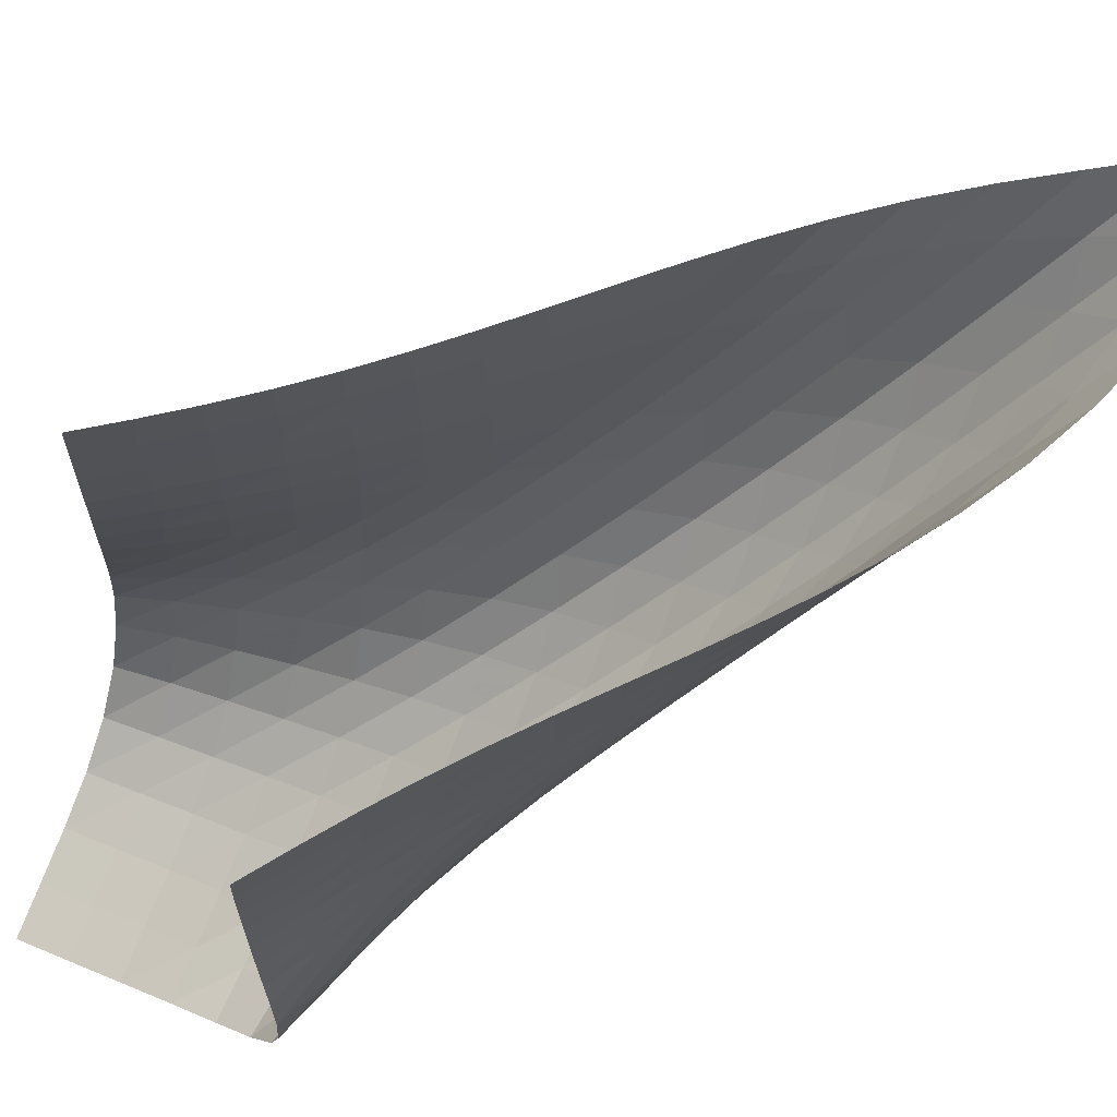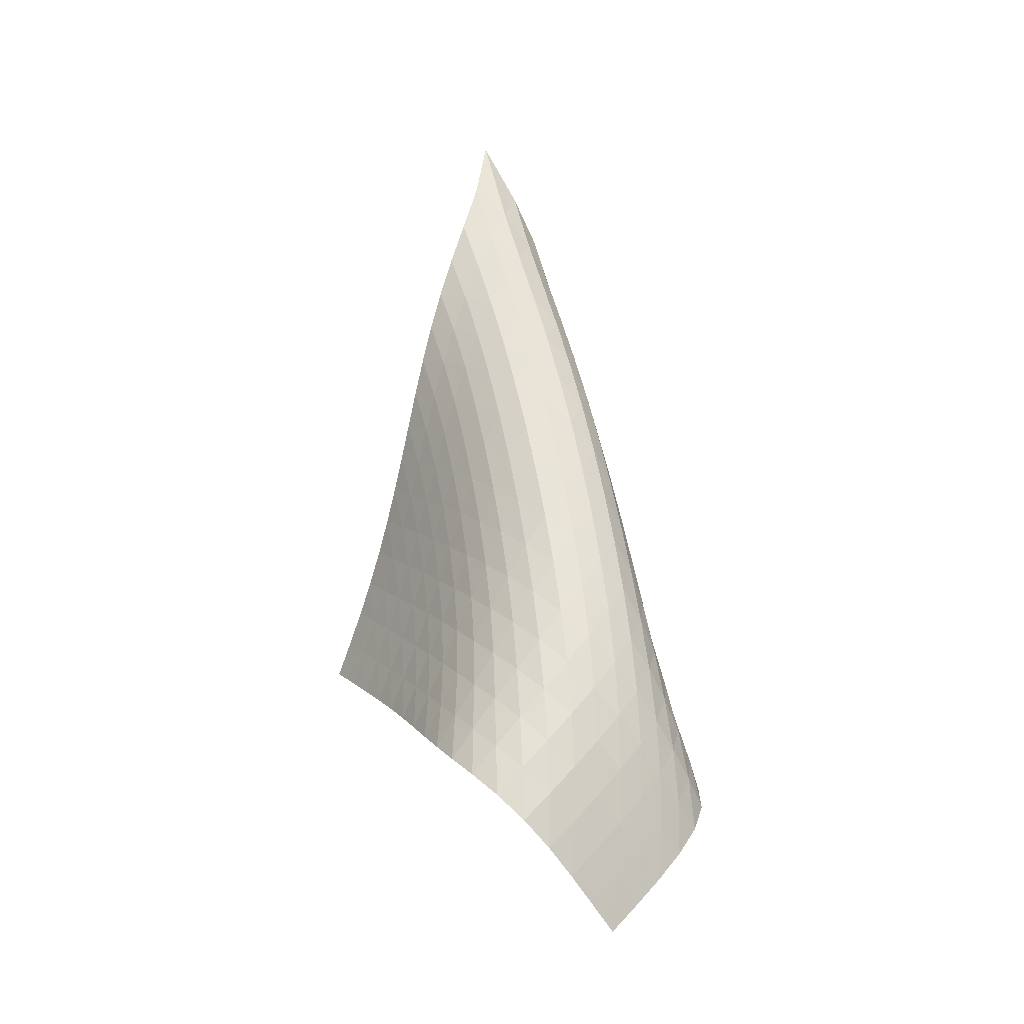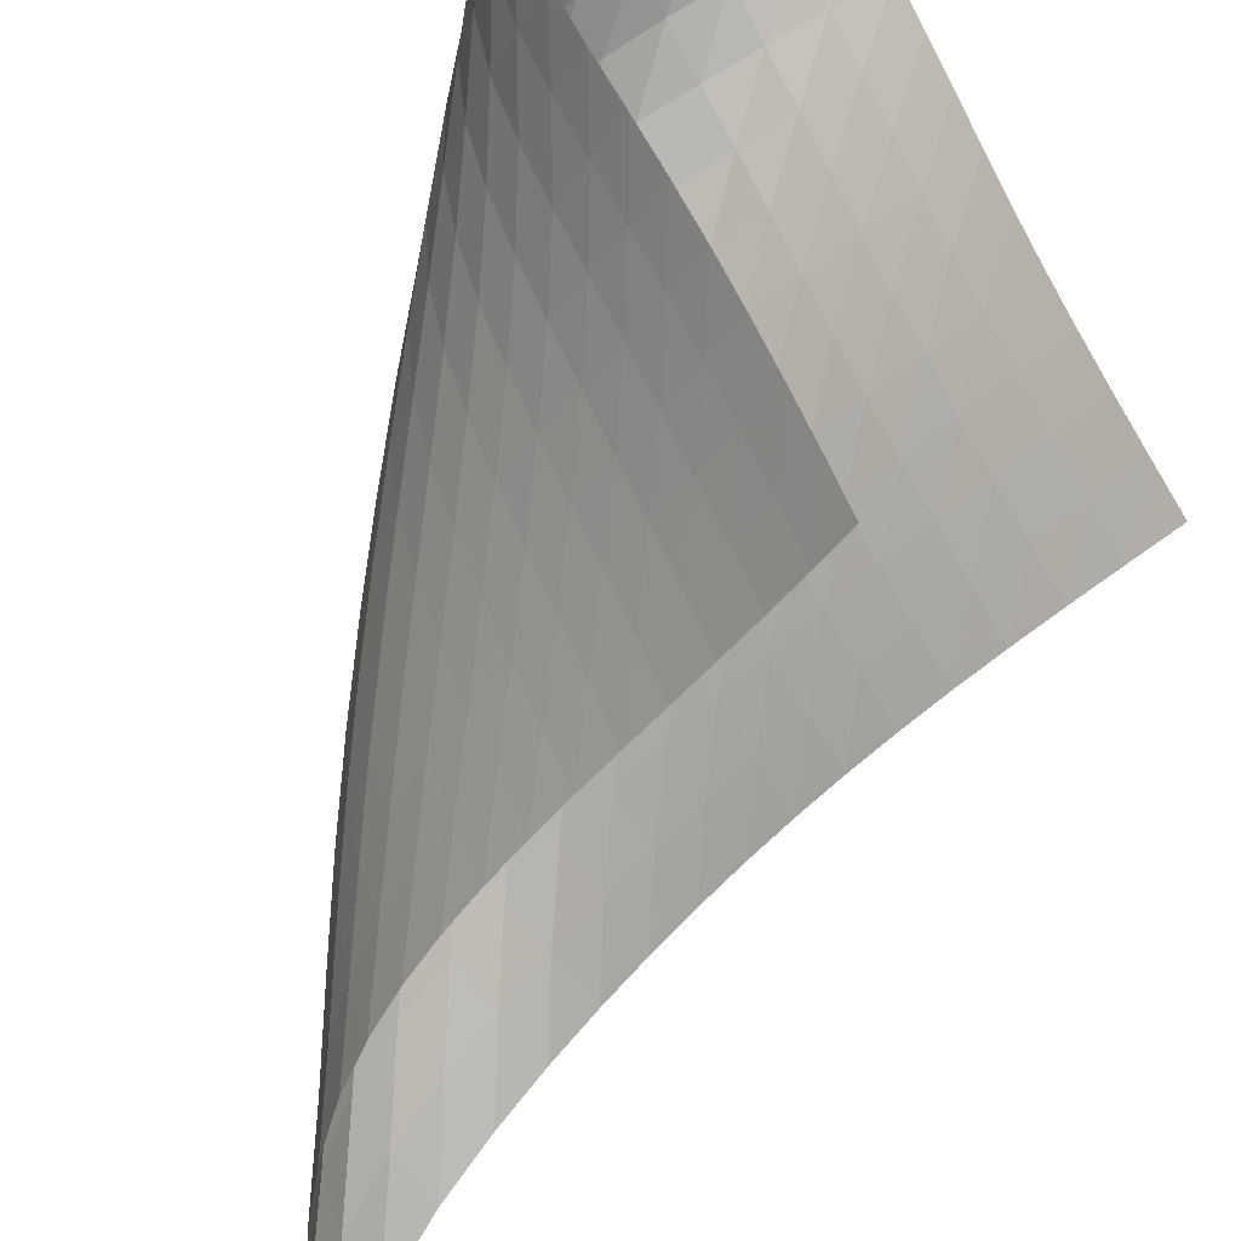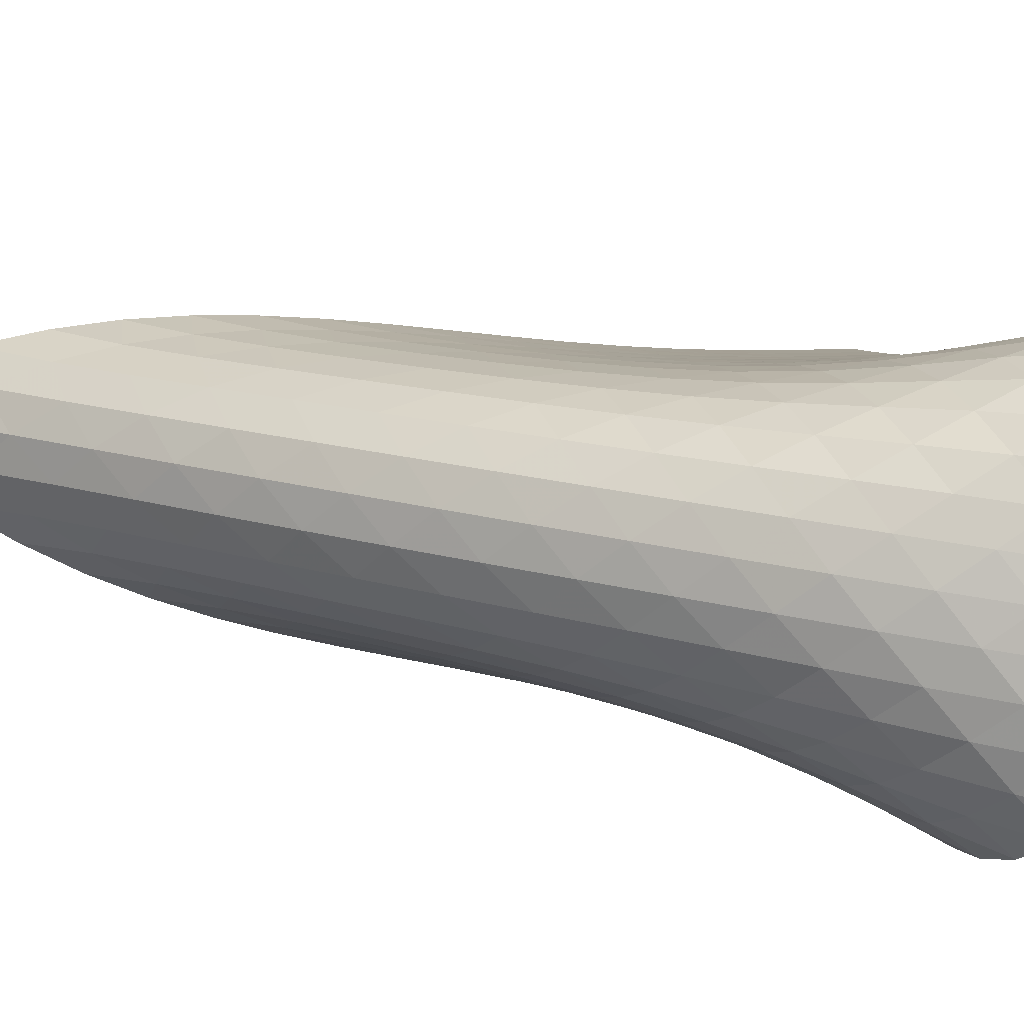
<metadata>
{"format":"obj","ext":"obj","renderer":"f3d","projection":"perspective","resolution":1024,"background":"white","views":[{"elev":-58.3,"azim":120.8,"up":"+Z"},{"elev":-14.2,"azim":-75.3,"up":"+Y"},{"elev":-65.9,"azim":-24.6,"up":"+Z"},{"elev":46.1,"azim":-77.8,"up":"+Z"}]}
</metadata>
<code>
v -6.527 -0.1074 6.527
v -2.775 -14.24 6.775
v -6.775 -14.24 2.775
v -10.58 -20.82 10.58
v -6.9 -13.5 3.095
v -7.035 -12.76 3.408
v -7.186 -12.01 3.706
v -7.35 -11.26 3.987
v -7.524 -10.51 4.248
v -7.701 -9.743 4.493
v -7.874 -8.97 4.724
v -8.032 -8.183 4.944
v -8.163 -7.379 5.158
v -8.254 -6.551 5.372
v -8.287 -5.692 5.592
v -8.242 -4.794 5.821
v -8.095 -3.844 6.059
v -7.808 -2.815 6.296
v -7.319 -1.637 6.494
v -6.494 -1.637 7.319
v -6.296 -2.815 7.808
v -6.059 -3.844 8.095
v -5.821 -4.794 8.242
v -5.592 -5.692 8.287
v -5.372 -6.551 8.254
v -5.158 -7.379 8.163
v -4.944 -8.183 8.032
v -4.724 -8.97 7.874
v -4.493 -9.743 7.701
v -4.248 -10.51 7.524
v -3.987 -11.26 7.35
v -3.706 -12.01 7.186
v -3.408 -12.76 7.035
v -3.095 -13.5 6.9
v -3.318 -14.56 7.286
v -3.853 -14.88 7.803
v -4.374 -15.19 8.332
v -4.876 -15.51 8.877
v -5.356 -15.82 9.441
v -5.817 -16.13 10.02
v -6.269 -16.44 10.61
v -6.735 -16.76 11.19
v -7.247 -17.1 11.7
v -7.822 -17.5 12.09
v -8.434 -17.98 12.26
v -9.009 -18.52 12.18
v -9.49 -19.1 11.9
v -9.886 -19.68 11.5
v -10.24 -20.25 11.05
v -11.05 -20.25 10.24
v -11.5 -19.68 9.886
v -11.9 -19.1 9.49
v -12.18 -18.52 9.009
v -12.26 -17.98 8.434
v -12.09 -17.5 7.822
v -11.7 -17.1 7.247
v -11.19 -16.76 6.735
v -10.61 -16.44 6.269
v -10.02 -16.13 5.817
v -9.441 -15.82 5.356
v -8.877 -15.51 4.876
v -8.332 -15.19 4.374
v -7.803 -14.88 3.853
v -7.286 -14.56 3.318
v -7.251 -2.331 7.251
v -7.855 -3.215 7.07
v -8.267 -4.126 6.823
v -8.516 -5.032 6.558
v -8.635 -5.921 6.295
v -8.655 -6.786 6.042
v -8.601 -7.628 5.797
v -8.495 -8.448 5.558
v -8.354 -9.249 5.318
v -8.192 -10.04 5.071
v -8.023 -10.81 4.814
v -7.854 -11.57 4.543
v -7.693 -12.33 4.257
v -7.545 -13.08 3.954
v -7.41 -13.82 3.639
v -7.07 -3.215 7.855
v -7.787 -3.814 7.787
v -8.353 -4.552 7.581
v -8.734 -5.367 7.304
v -8.951 -6.214 7.007
v -9.038 -7.065 6.717
v -9.029 -7.906 6.44
v -8.951 -8.732 6.173
v -8.83 -9.541 5.911
v -8.681 -10.33 5.649
v -8.52 -11.12 5.379
v -8.357 -11.88 5.099
v -8.201 -12.64 4.805
v -8.057 -13.4 4.497
v -7.926 -14.14 4.177
v -6.823 -4.126 8.267
v -7.581 -4.552 8.353
v -8.276 -5.119 8.276
v -8.82 -5.81 8.047
v -9.178 -6.582 7.74
v -9.369 -7.396 7.413
v -9.428 -8.22 7.096
v -9.395 -9.041 6.794
v -9.301 -9.85 6.506
v -9.17 -10.65 6.224
v -9.02 -11.43 5.94
v -8.865 -12.2 5.649
v -8.716 -12.96 5.346
v -8.578 -13.71 5.03
v -8.451 -14.46 4.704
v -6.558 -5.032 8.516
v -7.304 -5.367 8.734
v -8.047 -5.81 8.82
v -8.722 -6.371 8.722
v -9.246 -7.041 8.47
v -9.585 -7.789 8.136
v -9.756 -8.578 7.782
v -9.798 -9.381 7.439
v -9.751 -10.18 7.114
v -9.65 -10.97 6.803
v -9.519 -11.75 6.499
v -9.377 -12.52 6.192
v -9.238 -13.28 5.877
v -9.109 -14.03 5.551
v -8.99 -14.77 5.215
v -6.295 -5.921 8.635
v -7.007 -6.214 8.951
v -7.74 -6.582 9.178
v -8.47 -7.041 9.246
v -9.125 -7.604 9.125
v -9.632 -8.263 8.852
v -9.956 -8.993 8.495
v -10.11 -9.761 8.118
v -10.15 -10.54 7.75
v -10.1 -11.32 7.401
v -10 -12.09 7.065
v -9.885 -12.86 6.735
v -9.764 -13.61 6.401
v -9.65 -14.36 6.059
v -9.545 -15.09 5.708
v -6.042 -6.786 8.655
v -6.717 -7.065 9.038
v -7.413 -7.396 9.369
v -8.136 -7.789 9.585
v -8.852 -8.263 9.632
v -9.49 -8.829 9.49
v -9.98 -9.481 9.197
v -10.29 -10.19 8.822
v -10.45 -10.94 8.423
v -10.49 -11.7 8.031
v -10.45 -12.45 7.655
v -10.37 -13.21 7.289
v -10.29 -13.95 6.926
v -10.2 -14.68 6.559
v -10.11 -15.41 6.187
v -5.797 -7.628 8.601
v -6.44 -7.906 9.029
v -7.096 -8.22 9.428
v -7.782 -8.578 9.756
v -8.495 -8.993 9.956
v -9.197 -9.481 9.98
v -9.818 -10.05 9.818
v -10.29 -10.7 9.509
v -10.6 -11.39 9.117
v -10.76 -12.11 8.698
v -10.82 -12.85 8.28
v -10.81 -13.58 7.871
v -10.78 -14.3 7.468
v -10.73 -15.02 7.067
v -10.68 -15.73 6.664
v -5.558 -8.448 8.495
v -6.173 -8.732 8.951
v -6.794 -9.041 9.395
v -7.439 -9.381 9.798
v -8.118 -9.761 10.11
v -8.822 -10.19 10.29
v -9.509 -10.7 10.29
v -10.11 -11.27 10.11
v -10.57 -11.91 9.787
v -10.88 -12.59 9.38
v -11.07 -13.28 8.941
v -11.16 -13.99 8.495
v -11.2 -14.68 8.05
v -11.22 -15.38 7.606
v -11.22 -16.07 7.165
v -5.318 -9.249 8.354
v -5.911 -9.541 8.83
v -6.506 -9.85 9.301
v -7.114 -10.18 9.751
v -7.75 -10.54 10.15
v -8.423 -10.94 10.45
v -9.117 -11.39 10.6
v -9.787 -11.91 10.57
v -10.37 -12.49 10.37
v -10.82 -13.12 10.03
v -11.14 -13.78 9.606
v -11.35 -14.45 9.149
v -11.5 -15.11 8.676
v -11.6 -15.78 8.197
v -11.67 -16.44 7.717
v -5.071 -10.04 8.192
v -5.649 -10.33 8.681
v -6.224 -10.65 9.17
v -6.803 -10.97 9.65
v -7.401 -11.32 10.1
v -8.031 -11.7 10.49
v -8.698 -12.11 10.76
v -9.38 -12.59 10.88
v -10.03 -13.12 10.82
v -10.58 -13.71 10.58
v -11.02 -14.33 10.22
v -11.35 -14.97 9.789
v -11.61 -15.61 9.319
v -11.81 -16.24 8.828
v -11.98 -16.87 8.325
v -4.814 -10.81 8.023
v -5.379 -11.12 8.52
v -5.94 -11.43 9.02
v -6.499 -11.75 9.519
v -7.065 -12.09 10
v -7.655 -12.45 10.45
v -8.28 -12.85 10.82
v -8.941 -13.28 11.07
v -9.606 -13.78 11.14
v -10.22 -14.33 11.02
v -10.74 -14.93 10.74
v -11.17 -15.54 10.36
v -11.51 -16.16 9.92
v -11.8 -16.77 9.445
v -12.06 -17.38 8.947
v -4.543 -11.57 7.854
v -5.099 -11.88 8.357
v -5.649 -12.2 8.865
v -6.192 -12.52 9.377
v -6.735 -12.86 9.885
v -7.289 -13.21 10.37
v -7.871 -13.58 10.81
v -8.495 -13.99 11.16
v -9.149 -14.45 11.35
v -9.789 -14.97 11.35
v -10.36 -15.54 11.17
v -10.84 -16.14 10.84
v -11.24 -16.75 10.44
v -11.59 -17.35 9.985
v -11.91 -17.94 9.509
v -4.257 -12.33 7.693
v -4.805 -12.64 8.201
v -5.346 -12.96 8.716
v -5.877 -13.28 9.238
v -6.401 -13.61 9.764
v -6.926 -13.95 10.29
v -7.468 -14.3 10.78
v -8.05 -14.68 11.2
v -8.676 -15.11 11.5
v -9.319 -15.61 11.61
v -9.92 -16.16 11.51
v -10.44 -16.75 11.24
v -10.87 -17.34 10.87
v -11.24 -17.94 10.43
v -11.58 -18.52 9.972
v -3.954 -13.08 7.545
v -4.497 -13.4 8.057
v -5.03 -13.71 8.578
v -5.551 -14.03 9.109
v -6.059 -14.36 9.65
v -6.559 -14.68 10.2
v -7.067 -15.02 10.73
v -7.606 -15.38 11.22
v -8.197 -15.78 11.6
v -8.828 -16.24 11.81
v -9.445 -16.77 11.8
v -9.985 -17.35 11.59
v -10.43 -17.94 11.24
v -10.81 -18.53 10.81
v -11.16 -19.11 10.36
v -3.639 -13.82 7.41
v -4.177 -14.14 7.926
v -4.704 -14.46 8.451
v -5.215 -14.77 8.99
v -5.708 -15.09 9.545
v -6.187 -15.41 10.11
v -6.664 -15.73 10.68
v -7.165 -16.07 11.22
v -7.717 -16.44 11.67
v -8.325 -16.87 11.98
v -8.947 -17.38 12.06
v -9.509 -17.94 11.91
v -9.972 -18.52 11.58
v -10.36 -19.11 11.16
v -10.71 -19.68 10.71
f 289 49 4
f 289 4 50
f 5 79 64
f 5 64 3
f 79 94 63
f 79 63 64
f 94 109 62
f 94 62 63
f 109 124 61
f 109 61 62
f 124 139 60
f 124 60 61
f 139 154 59
f 139 59 60
f 154 169 58
f 154 58 59
f 169 184 57
f 169 57 58
f 184 199 56
f 184 56 57
f 199 214 55
f 199 55 56
f 214 229 54
f 214 54 55
f 229 244 53
f 229 53 54
f 244 259 52
f 244 52 53
f 259 274 51
f 259 51 52
f 274 289 50
f 274 50 51
f 1 20 65
f 1 65 19
f 19 65 66
f 19 66 18
f 18 66 67
f 18 67 17
f 17 67 68
f 17 68 16
f 16 68 69
f 16 69 15
f 15 69 70
f 15 70 14
f 14 70 71
f 14 71 13
f 13 71 72
f 13 72 12
f 12 72 73
f 12 73 11
f 11 73 74
f 11 74 10
f 10 74 75
f 10 75 9
f 9 75 76
f 9 76 8
f 8 76 77
f 8 77 7
f 7 77 78
f 7 78 6
f 6 78 79
f 6 79 5
f 20 21 80
f 20 80 65
f 65 80 81
f 65 81 66
f 66 81 82
f 66 82 67
f 67 82 83
f 67 83 68
f 68 83 84
f 68 84 69
f 69 84 85
f 69 85 70
f 70 85 86
f 70 86 71
f 71 86 87
f 71 87 72
f 72 87 88
f 72 88 73
f 73 88 89
f 73 89 74
f 74 89 90
f 74 90 75
f 75 90 91
f 75 91 76
f 76 91 92
f 76 92 77
f 77 92 93
f 77 93 78
f 78 93 94
f 78 94 79
f 21 22 95
f 21 95 80
f 80 95 96
f 80 96 81
f 81 96 97
f 81 97 82
f 82 97 98
f 82 98 83
f 83 98 99
f 83 99 84
f 84 99 100
f 84 100 85
f 85 100 101
f 85 101 86
f 86 101 102
f 86 102 87
f 87 102 103
f 87 103 88
f 88 103 104
f 88 104 89
f 89 104 105
f 89 105 90
f 90 105 106
f 90 106 91
f 91 106 107
f 91 107 92
f 92 107 108
f 92 108 93
f 93 108 109
f 93 109 94
f 22 23 110
f 22 110 95
f 95 110 111
f 95 111 96
f 96 111 112
f 96 112 97
f 97 112 113
f 97 113 98
f 98 113 114
f 98 114 99
f 99 114 115
f 99 115 100
f 100 115 116
f 100 116 101
f 101 116 117
f 101 117 102
f 102 117 118
f 102 118 103
f 103 118 119
f 103 119 104
f 104 119 120
f 104 120 105
f 105 120 121
f 105 121 106
f 106 121 122
f 106 122 107
f 107 122 123
f 107 123 108
f 108 123 124
f 108 124 109
f 23 24 125
f 23 125 110
f 110 125 126
f 110 126 111
f 111 126 127
f 111 127 112
f 112 127 128
f 112 128 113
f 113 128 129
f 113 129 114
f 114 129 130
f 114 130 115
f 115 130 131
f 115 131 116
f 116 131 132
f 116 132 117
f 117 132 133
f 117 133 118
f 118 133 134
f 118 134 119
f 119 134 135
f 119 135 120
f 120 135 136
f 120 136 121
f 121 136 137
f 121 137 122
f 122 137 138
f 122 138 123
f 123 138 139
f 123 139 124
f 24 25 140
f 24 140 125
f 125 140 141
f 125 141 126
f 126 141 142
f 126 142 127
f 127 142 143
f 127 143 128
f 128 143 144
f 128 144 129
f 129 144 145
f 129 145 130
f 130 145 146
f 130 146 131
f 131 146 147
f 131 147 132
f 132 147 148
f 132 148 133
f 133 148 149
f 133 149 134
f 134 149 150
f 134 150 135
f 135 150 151
f 135 151 136
f 136 151 152
f 136 152 137
f 137 152 153
f 137 153 138
f 138 153 154
f 138 154 139
f 25 26 155
f 25 155 140
f 140 155 156
f 140 156 141
f 141 156 157
f 141 157 142
f 142 157 158
f 142 158 143
f 143 158 159
f 143 159 144
f 144 159 160
f 144 160 145
f 145 160 161
f 145 161 146
f 146 161 162
f 146 162 147
f 147 162 163
f 147 163 148
f 148 163 164
f 148 164 149
f 149 164 165
f 149 165 150
f 150 165 166
f 150 166 151
f 151 166 167
f 151 167 152
f 152 167 168
f 152 168 153
f 153 168 169
f 153 169 154
f 26 27 170
f 26 170 155
f 155 170 171
f 155 171 156
f 156 171 172
f 156 172 157
f 157 172 173
f 157 173 158
f 158 173 174
f 158 174 159
f 159 174 175
f 159 175 160
f 160 175 176
f 160 176 161
f 161 176 177
f 161 177 162
f 162 177 178
f 162 178 163
f 163 178 179
f 163 179 164
f 164 179 180
f 164 180 165
f 165 180 181
f 165 181 166
f 166 181 182
f 166 182 167
f 167 182 183
f 167 183 168
f 168 183 184
f 168 184 169
f 27 28 185
f 27 185 170
f 170 185 186
f 170 186 171
f 171 186 187
f 171 187 172
f 172 187 188
f 172 188 173
f 173 188 189
f 173 189 174
f 174 189 190
f 174 190 175
f 175 190 191
f 175 191 176
f 176 191 192
f 176 192 177
f 177 192 193
f 177 193 178
f 178 193 194
f 178 194 179
f 179 194 195
f 179 195 180
f 180 195 196
f 180 196 181
f 181 196 197
f 181 197 182
f 182 197 198
f 182 198 183
f 183 198 199
f 183 199 184
f 28 29 200
f 28 200 185
f 185 200 201
f 185 201 186
f 186 201 202
f 186 202 187
f 187 202 203
f 187 203 188
f 188 203 204
f 188 204 189
f 189 204 205
f 189 205 190
f 190 205 206
f 190 206 191
f 191 206 207
f 191 207 192
f 192 207 208
f 192 208 193
f 193 208 209
f 193 209 194
f 194 209 210
f 194 210 195
f 195 210 211
f 195 211 196
f 196 211 212
f 196 212 197
f 197 212 213
f 197 213 198
f 198 213 214
f 198 214 199
f 29 30 215
f 29 215 200
f 200 215 216
f 200 216 201
f 201 216 217
f 201 217 202
f 202 217 218
f 202 218 203
f 203 218 219
f 203 219 204
f 204 219 220
f 204 220 205
f 205 220 221
f 205 221 206
f 206 221 222
f 206 222 207
f 207 222 223
f 207 223 208
f 208 223 224
f 208 224 209
f 209 224 225
f 209 225 210
f 210 225 226
f 210 226 211
f 211 226 227
f 211 227 212
f 212 227 228
f 212 228 213
f 213 228 229
f 213 229 214
f 30 31 230
f 30 230 215
f 215 230 231
f 215 231 216
f 216 231 232
f 216 232 217
f 217 232 233
f 217 233 218
f 218 233 234
f 218 234 219
f 219 234 235
f 219 235 220
f 220 235 236
f 220 236 221
f 221 236 237
f 221 237 222
f 222 237 238
f 222 238 223
f 223 238 239
f 223 239 224
f 224 239 240
f 224 240 225
f 225 240 241
f 225 241 226
f 226 241 242
f 226 242 227
f 227 242 243
f 227 243 228
f 228 243 244
f 228 244 229
f 31 32 245
f 31 245 230
f 230 245 246
f 230 246 231
f 231 246 247
f 231 247 232
f 232 247 248
f 232 248 233
f 233 248 249
f 233 249 234
f 234 249 250
f 234 250 235
f 235 250 251
f 235 251 236
f 236 251 252
f 236 252 237
f 237 252 253
f 237 253 238
f 238 253 254
f 238 254 239
f 239 254 255
f 239 255 240
f 240 255 256
f 240 256 241
f 241 256 257
f 241 257 242
f 242 257 258
f 242 258 243
f 243 258 259
f 243 259 244
f 32 33 260
f 32 260 245
f 245 260 261
f 245 261 246
f 246 261 262
f 246 262 247
f 247 262 263
f 247 263 248
f 248 263 264
f 248 264 249
f 249 264 265
f 249 265 250
f 250 265 266
f 250 266 251
f 251 266 267
f 251 267 252
f 252 267 268
f 252 268 253
f 253 268 269
f 253 269 254
f 254 269 270
f 254 270 255
f 255 270 271
f 255 271 256
f 256 271 272
f 256 272 257
f 257 272 273
f 257 273 258
f 258 273 274
f 258 274 259
f 33 34 275
f 33 275 260
f 260 275 276
f 260 276 261
f 261 276 277
f 261 277 262
f 262 277 278
f 262 278 263
f 263 278 279
f 263 279 264
f 264 279 280
f 264 280 265
f 265 280 281
f 265 281 266
f 266 281 282
f 266 282 267
f 267 282 283
f 267 283 268
f 268 283 284
f 268 284 269
f 269 284 285
f 269 285 270
f 270 285 286
f 270 286 271
f 271 286 287
f 271 287 272
f 272 287 288
f 272 288 273
f 273 288 289
f 273 289 274
f 34 2 35
f 34 35 275
f 275 35 36
f 275 36 276
f 276 36 37
f 276 37 277
f 277 37 38
f 277 38 278
f 278 38 39
f 278 39 279
f 279 39 40
f 279 40 280
f 280 40 41
f 280 41 281
f 281 41 42
f 281 42 282
f 282 42 43
f 282 43 283
f 283 43 44
f 283 44 284
f 284 44 45
f 284 45 285
f 285 45 46
f 285 46 286
f 286 46 47
f 286 47 287
f 287 47 48
f 287 48 288
f 288 48 49
f 288 49 289

</code>
